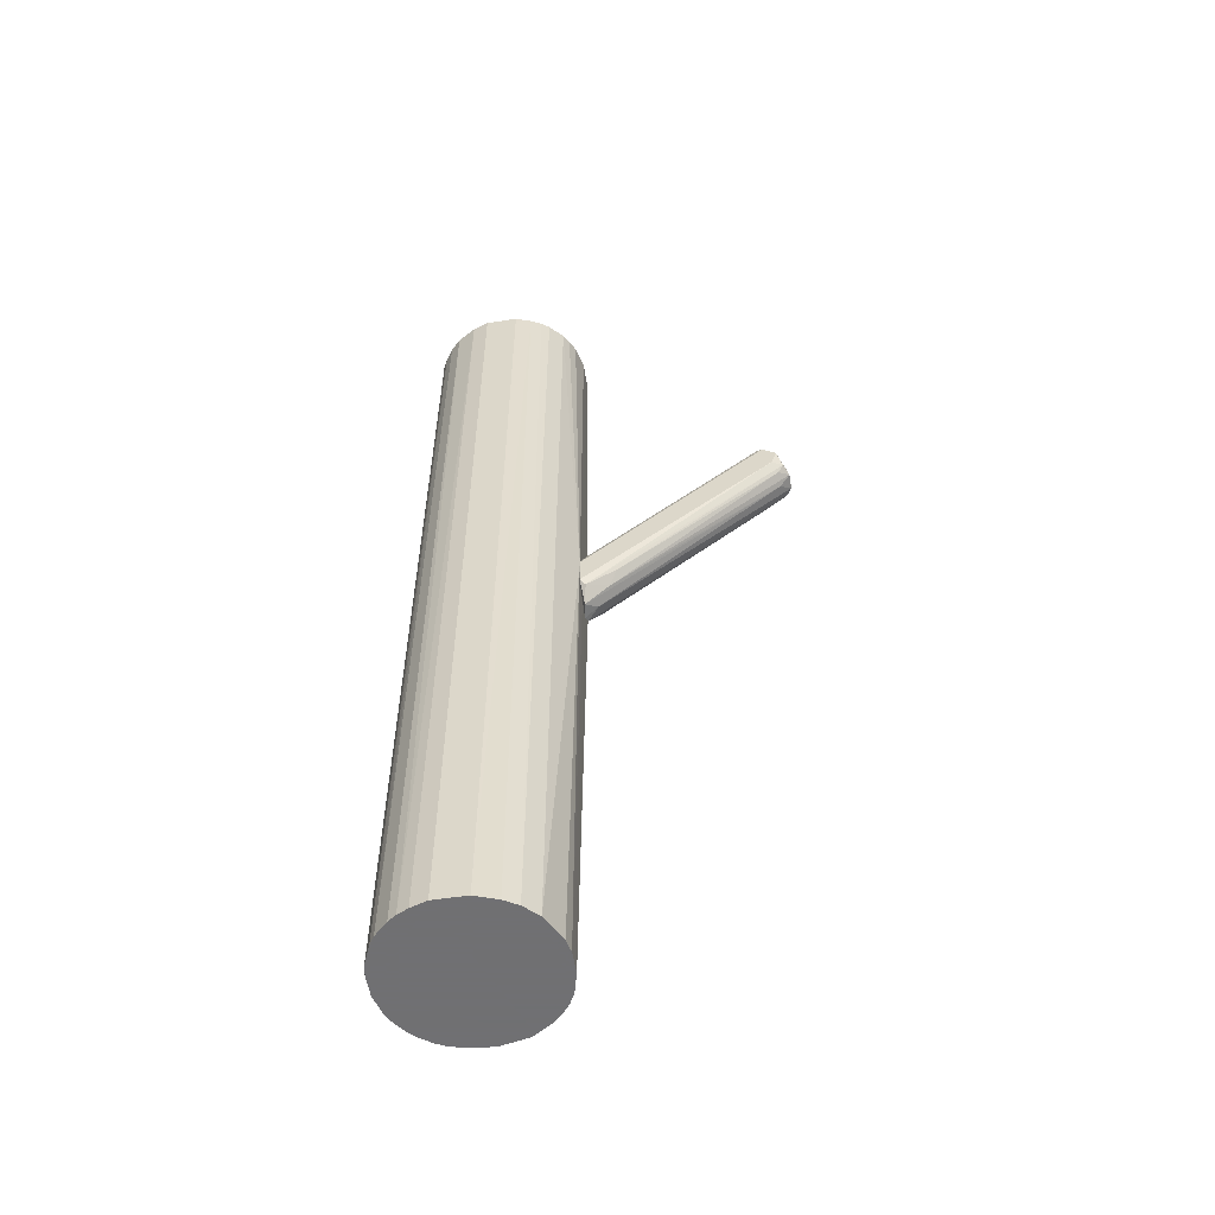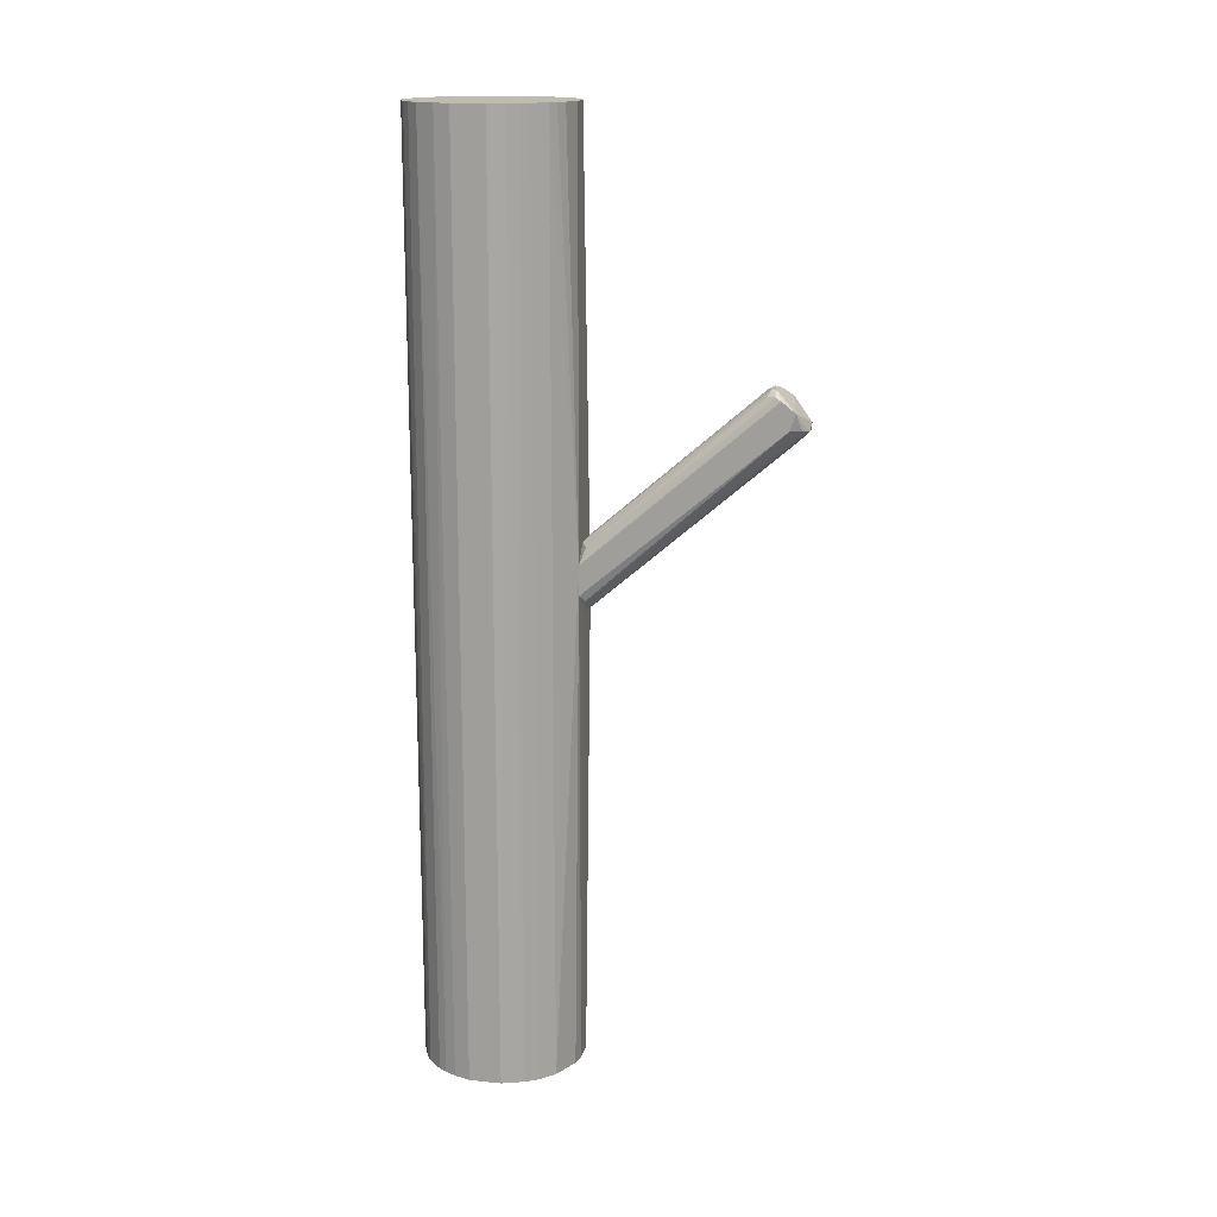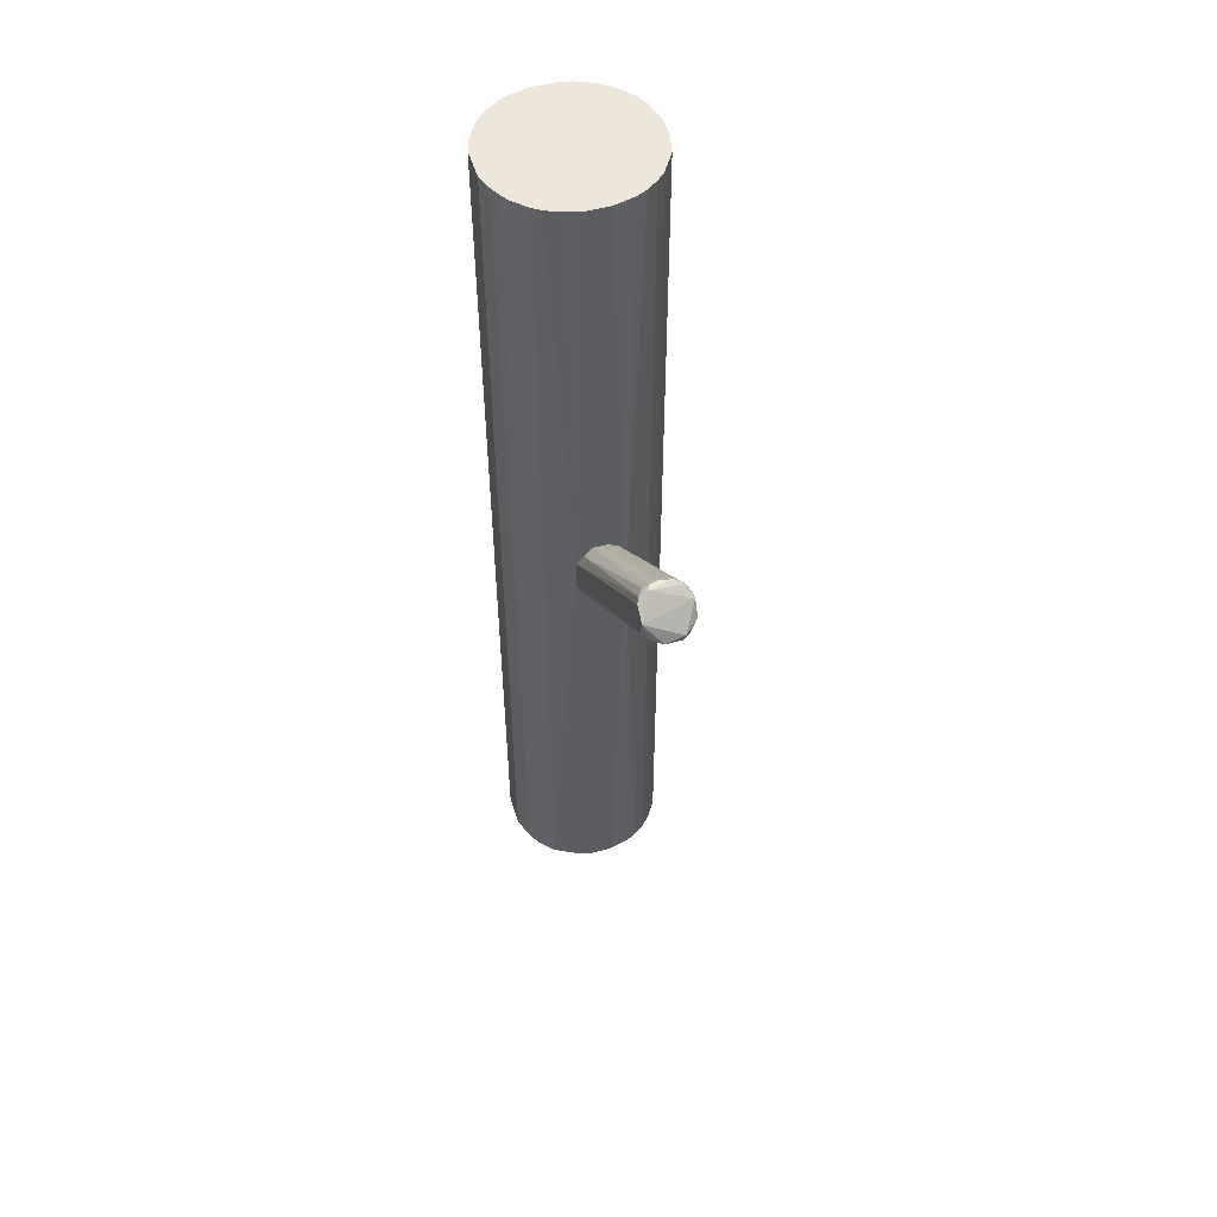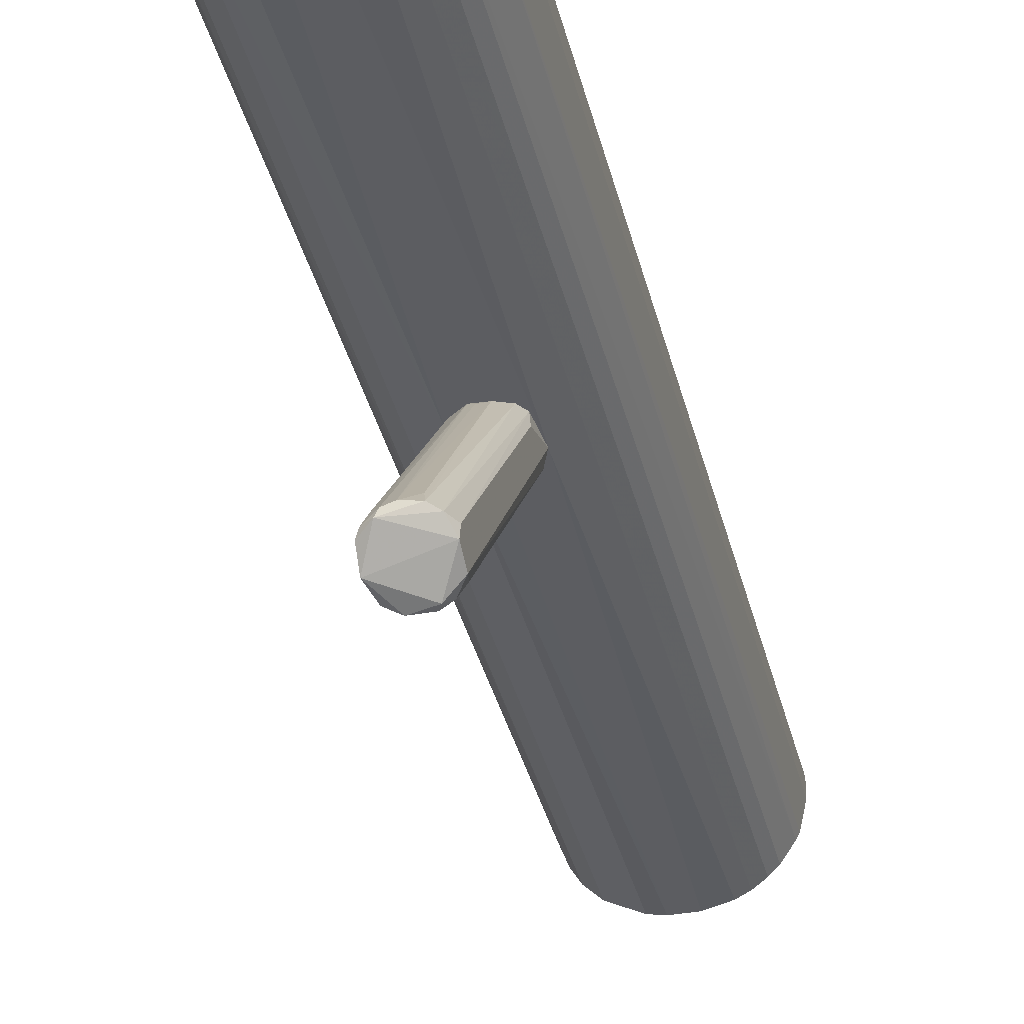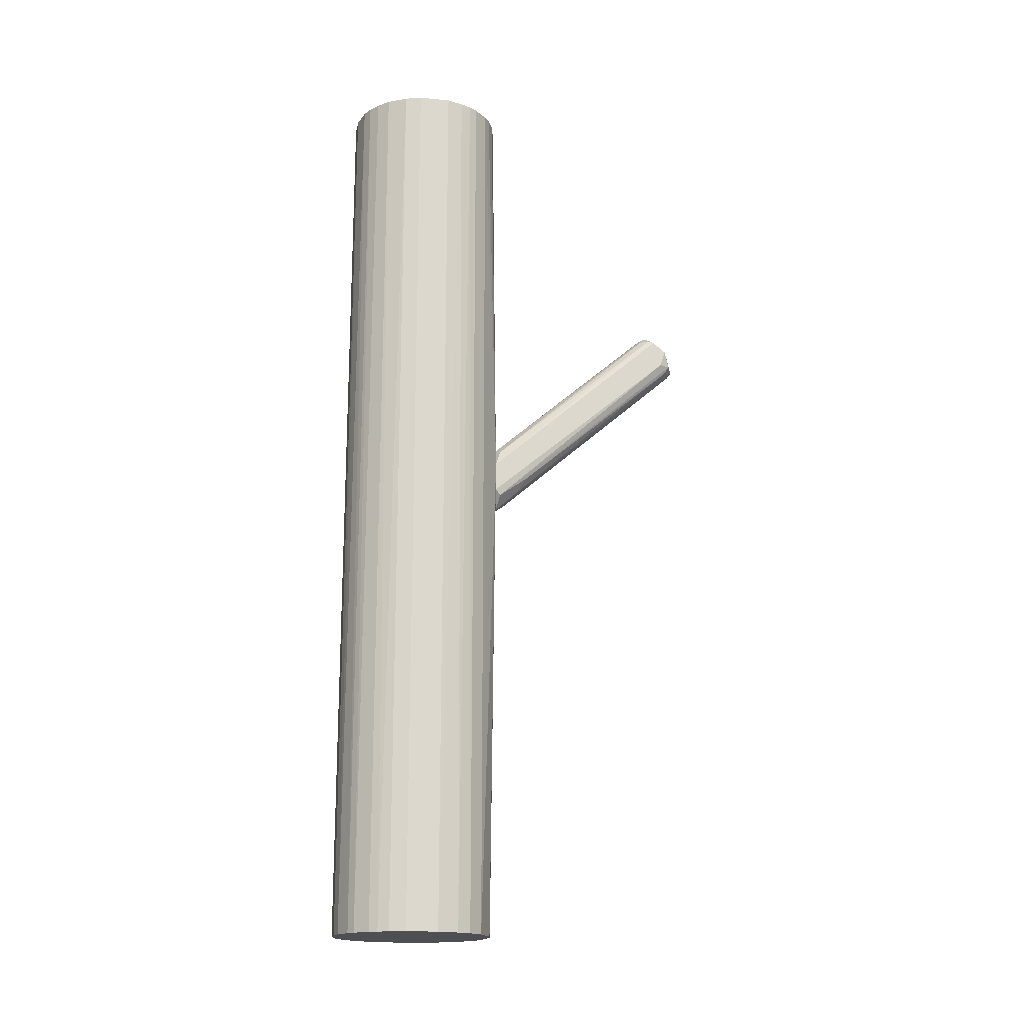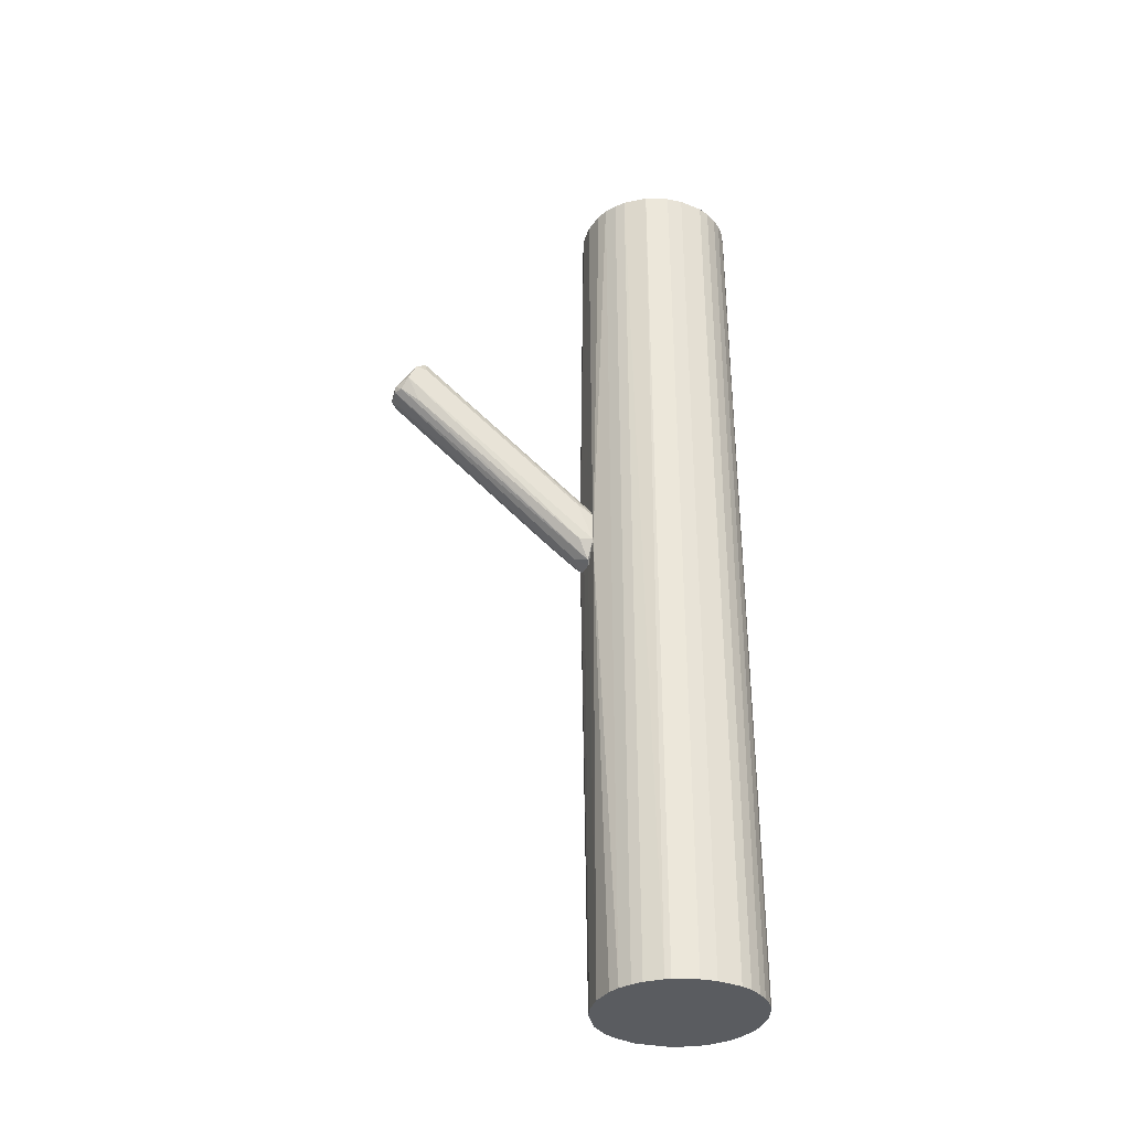
<metadata>
{"format":"obj","ext":"obj","renderer":"f3d","projection":"perspective","resolution":1024,"background":"white","views":[{"elev":-55.0,"azim":-80.8,"up":"+Z"},{"elev":16.0,"azim":-77.7,"up":"+Z"},{"elev":51.3,"azim":-16.7,"up":"+Z"},{"elev":-36.6,"azim":13.3,"up":"+Y"},{"elev":-17.7,"azim":-101.0,"up":"+Z"},{"elev":-34.4,"azim":74.5,"up":"+Z"}]}
</metadata>
<code>
o convex_0
v -0.000739 0.005572 0.02251
v -0.002437 -0.05898 0.05649
v 0.002657 -0.05898 0.05649
v -0.002437 0.006415 -0.000425
v 0.007755 0.007271 0.006371
v 0.006055 -0.04964 0.06752
v -0.007535 -0.05134 0.06583
v -0.007535 0.007271 0.005522
v 0.007755 -0.05559 0.05988
v 0.006905 0.007271 0.01657
v -0.007535 0.007271 0.01487
v -0.003287 -0.04794 0.06838
v -0.007535 -0.05389 0.05733
v 0.004356 0.006415 0.000431
v 0.007755 -0.05304 0.06498
v 0.002657 -0.04454 0.06583
v -0.005835 0.005572 0.01996
v -0.005835 -0.00378 0.01062
v 0.005206 0.007271 0.01912
v 0.006055 -0.05134 0.05223
v 0.006905 0.003023 0.006371
v 0.007755 0.002167 0.01911
v 0.000959 0.003023 0.002128
v -0.004986 -0.05559 0.05478
v -0.007535 -0.05559 0.06243
v -0.006685 -0.04964 0.06667
v -0.002437 0.007271 0.02082
v -0.000739 -0.04709 0.06838
v 0.001809 0.006415 0.02167
v 0.007755 -0.04964 0.06412
v -0.006685 0.005572 0.003825
v 0.003507 -0.05898 0.05818
v -0.000739 -0.05559 0.05308
v -0.004136 -0.04964 0.06838
v -0.004986 -0.04709 0.06667
v -0.003287 -0.001231 0.006371
v 0.002657 0.007271 -0.000425
v 0.005206 -0.05729 0.05649
v -0.005835 -0.05729 0.05733
v 0.003507 -0.04794 0.06838
f 28 34 40
f 5 8 10
f 8 7 11
f 10 8 11
f 7 8 13
f 9 5 15
f 6 10 19
f 10 11 19
f 20 14 21
f 5 9 21
f 14 5 21
f 9 20 21
f 5 10 22
f 15 5 22
f 14 3 23
f 7 13 25
f 11 7 26
f 17 11 26
f 11 17 27
f 19 11 27
f 1 27 28
f 27 12 28
f 27 1 29
f 19 27 29
f 28 16 29
f 1 28 29
f 10 6 30
f 6 15 30
f 22 10 30
f 15 22 30
f 8 4 31
f 13 8 31
f 2 3 32
f 9 15 32
f 25 2 32
f 15 25 32
f 3 2 33
f 23 3 33
f 4 23 33
f 15 6 34
f 7 25 34
f 25 15 34
f 26 7 34
f 12 26 34
f 28 12 34
f 26 12 35
f 17 26 35
f 12 27 35
f 27 17 35
f 2 24 36
f 24 18 36
f 31 4 36
f 18 31 36
f 33 2 36
f 4 33 36
f 4 8 37
f 8 5 37
f 5 14 37
f 23 4 37
f 14 23 37
f 3 14 38
f 20 9 38
f 14 20 38
f 32 3 38
f 9 32 38
f 24 2 39
f 18 24 39
f 2 25 39
f 25 13 39
f 13 31 39
f 31 18 39
f 6 19 40
f 16 28 40
f 29 16 40
f 19 29 40
f 34 6 40
o convex_1
v -0.003287 0.05909 0.1474
v -0.002434 0.007271 -0.001269
v 0.001806 0.007271 -0.001269
v 0.003507 0.05909 -0.1474
v 0.02559 0.03106 0.1474
v -0.02537 0.02851 0.1474
v -0.02537 0.0387 -0.1474
v 0.02304 0.02172 -0.1474
v -0.01603 0.01322 -0.1474
v 0.0103 0.009823 0.1474
v 0.02219 0.04719 -0.1474
v 0.0171 0.05314 0.1474
v -0.01688 0.05314 0.1474
v -0.01348 0.01152 0.1474
v -0.01348 0.05568 -0.1474
v 0.0103 0.009823 -0.1474
v 0.01965 0.01662 0.1474
v -0.02282 0.02172 -0.1474
v -0.02367 0.0438 0.1474
v 0.02559 0.03615 -0.1474
v 0.02389 0.0438 0.1474
v -0.02027 0.04974 -0.1474
v -0.02027 0.01747 0.1474
v 0.0137 0.05568 -0.1474
v 0.007753 0.05824 0.1474
v -0.007533 0.008976 -0.1474
v -0.007533 0.007271 0.01399
v -0.003287 0.008123 0.1474
v 0.0171 0.01407 -0.1474
v 0.007753 0.007271 0.005511
v -0.02537 0.02851 -0.1474
v -0.003287 0.05909 -0.1474
v -0.01008 0.05738 0.1474
v 0.02389 0.02341 0.1474
v 0.003507 0.008123 -0.1474
v -0.02537 0.0387 0.1474
v 0.02559 0.03106 -0.1474
v 0.0171 0.01407 0.1474
v -0.02027 0.04974 0.1474
v -0.02367 0.02341 0.1474
v 0.02559 0.03615 0.1474
v 0.02389 0.0438 -0.1474
v 0.0171 0.05314 -0.1474
v 0.01965 0.05059 0.1474
v -0.02367 0.0438 -0.1474
v -0.02027 0.01747 -0.1474
v -0.007533 0.05824 -0.1474
v 0.0137 0.05568 0.1474
v 0.0103 0.05739 -0.1474
v 0.003507 0.05909 0.1474
v 0.003507 0.008123 0.1474
v -0.01603 0.01322 0.1474
v 0.01965 0.01662 -0.1474
v -0.01603 0.05398 -0.1474
v 0.02389 0.02341 -0.1474
v -0.01348 0.05568 0.1474
v -0.003287 0.008129 -0.1474
v -0.02197 0.04719 -0.1474
v 0.02219 0.04719 0.1474
v -0.01008 0.009823 0.1474
v 0.0137 0.01152 -0.1474
v 0.01965 0.05059 -0.1474
v -0.02197 0.02002 0.1474
v 0.0137 0.01152 0.1474
f 101 78 104
f 45 41 46
f 47 44 48
f 47 48 49
f 45 46 50
f 48 44 51
f 41 45 52
f 46 41 53
f 50 46 54
f 44 47 55
f 49 48 56
f 45 50 57
f 47 49 58
f 46 53 59
f 48 51 60
f 52 45 61
f 55 47 62
f 54 46 63
f 51 44 64
f 41 52 65
f 49 56 66
f 42 43 67
f 49 66 67
f 50 54 68
f 56 48 69
f 67 43 70
f 46 47 71
f 47 58 71
f 41 44 72
f 44 55 72
f 53 41 73
f 45 57 74
f 57 48 74
f 43 42 75
f 66 56 75
f 70 43 75
f 56 70 75
f 47 46 76
f 46 59 76
f 59 47 76
f 60 45 77
f 48 60 77
f 45 74 77
f 57 50 78
f 69 57 78
f 59 53 79
f 53 62 79
f 63 46 80
f 46 71 80
f 71 58 80
f 45 60 81
f 60 61 81
f 61 45 81
f 60 51 82
f 51 61 82
f 61 60 82
f 51 64 83
f 64 52 83
f 52 61 84
f 83 52 84
f 47 59 85
f 62 47 85
f 58 49 86
f 49 63 86
f 41 72 87
f 72 55 87
f 55 73 87
f 73 41 87
f 52 64 88
f 65 52 88
f 65 88 89
f 64 44 89
f 44 65 89
f 88 64 89
f 44 41 90
f 41 65 90
f 65 44 90
f 50 68 91
f 68 67 91
f 70 50 91
f 67 70 91
f 63 49 92
f 54 63 92
f 49 67 92
f 67 54 92
f 48 57 93
f 69 48 93
f 57 69 93
f 55 62 94
f 62 53 94
f 74 48 95
f 48 77 95
f 77 74 95
f 73 55 96
f 53 73 96
f 94 53 96
f 55 94 96
f 42 67 97
f 67 66 97
f 75 42 97
f 66 75 97
f 59 79 98
f 79 62 98
f 85 59 98
f 62 85 98
f 61 51 99
f 51 84 99
f 84 61 99
f 54 67 100
f 68 54 100
f 67 68 100
f 56 69 101
f 70 56 101
f 69 78 101
f 51 83 102
f 84 51 102
f 83 84 102
f 63 80 103
f 80 58 103
f 58 86 103
f 86 63 103
f 50 70 104
f 78 50 104
f 70 101 104

</code>
